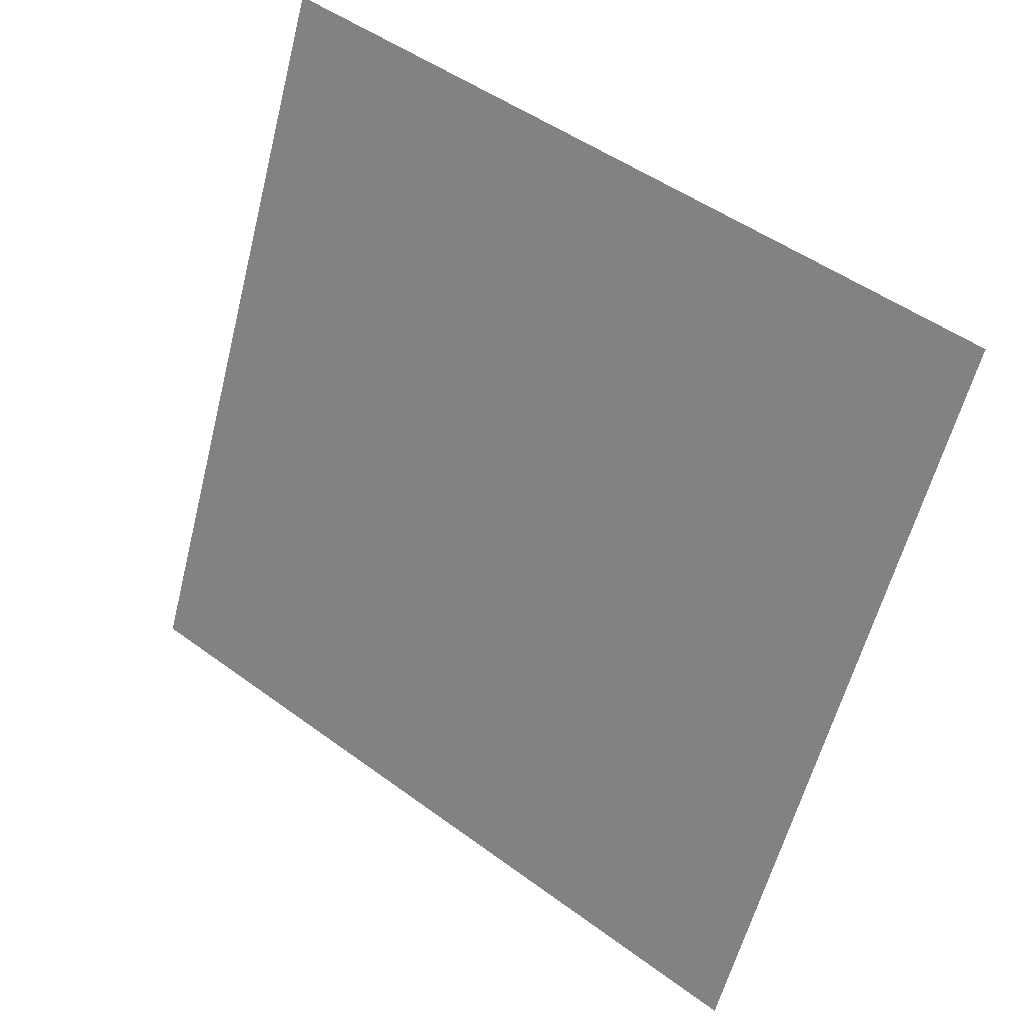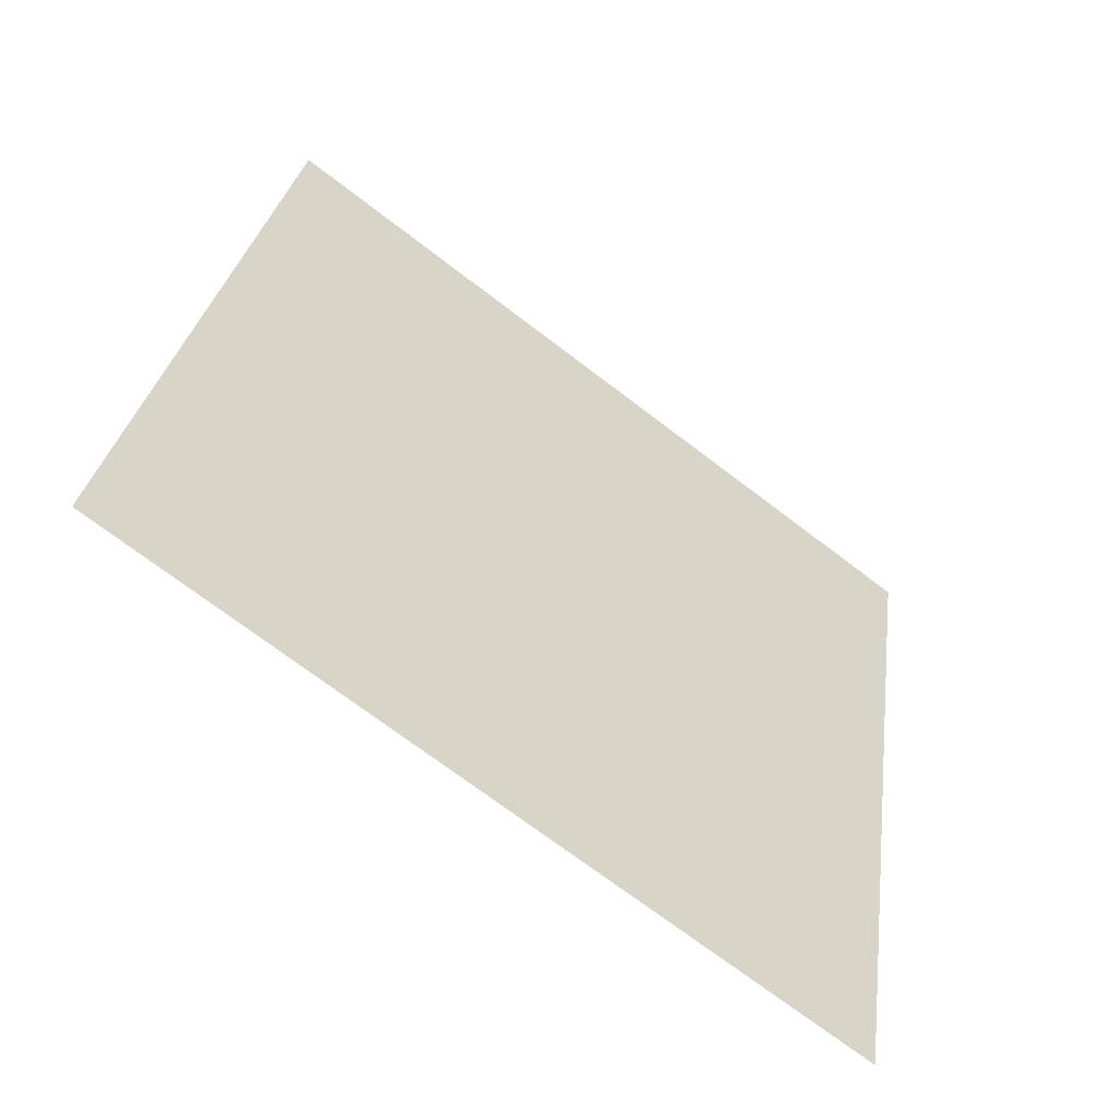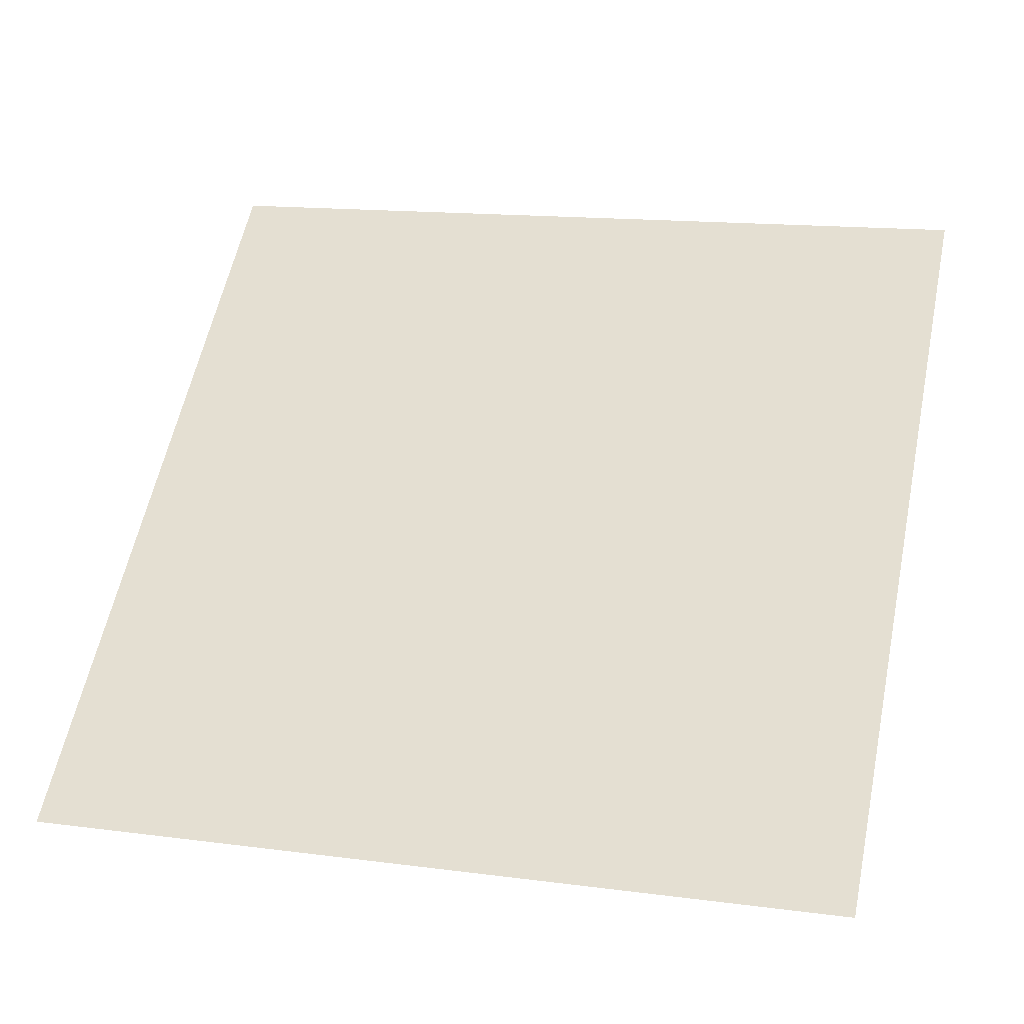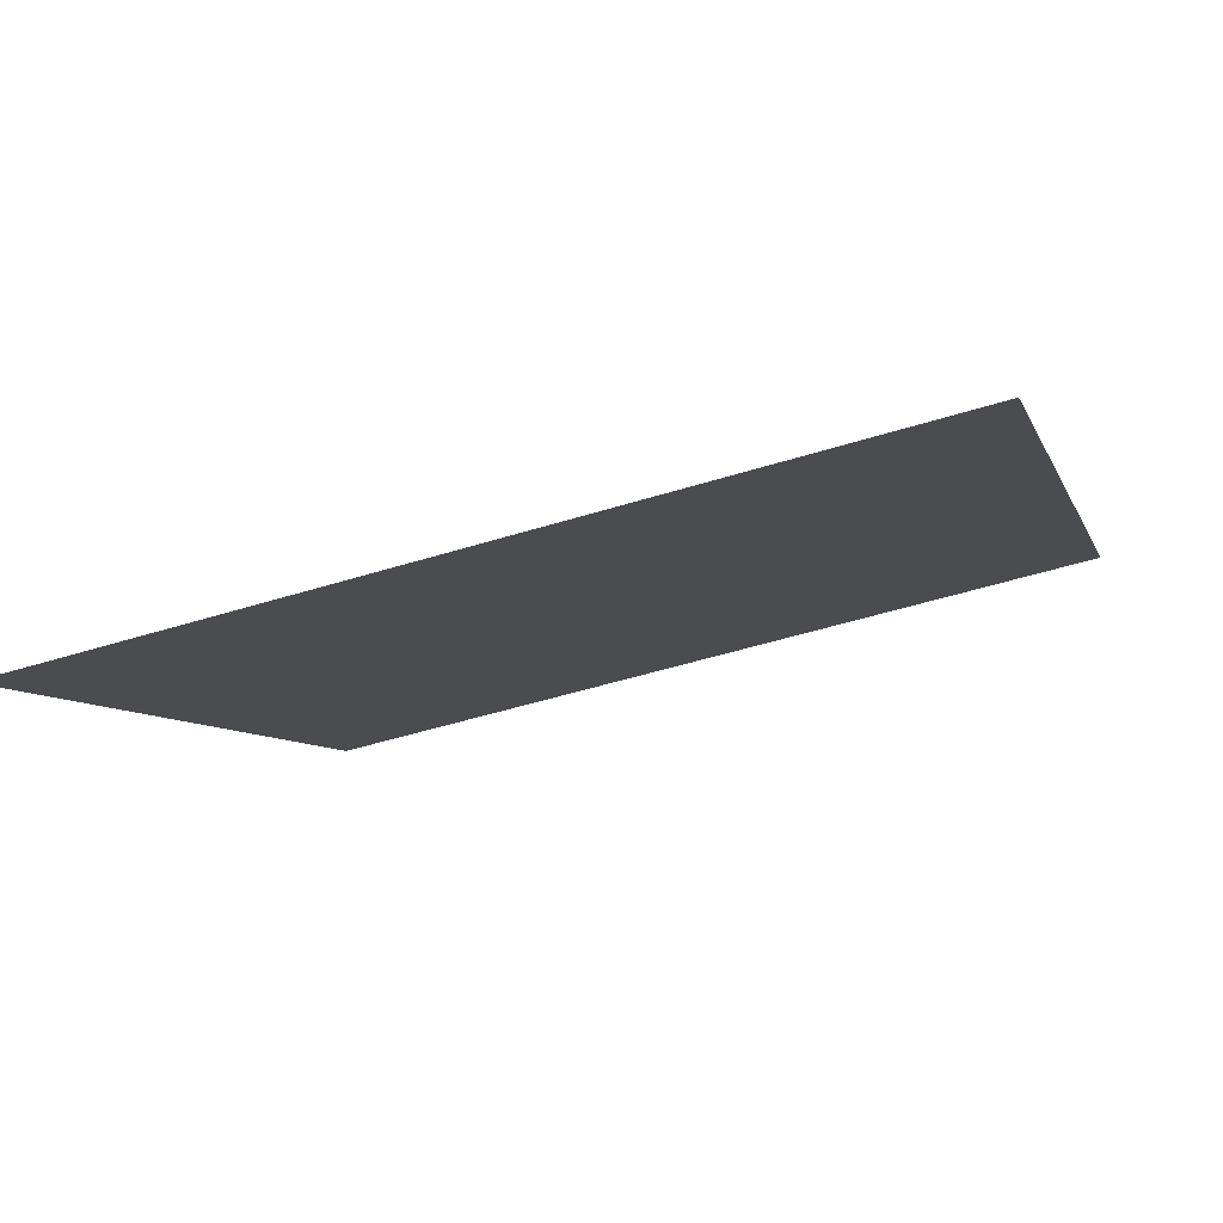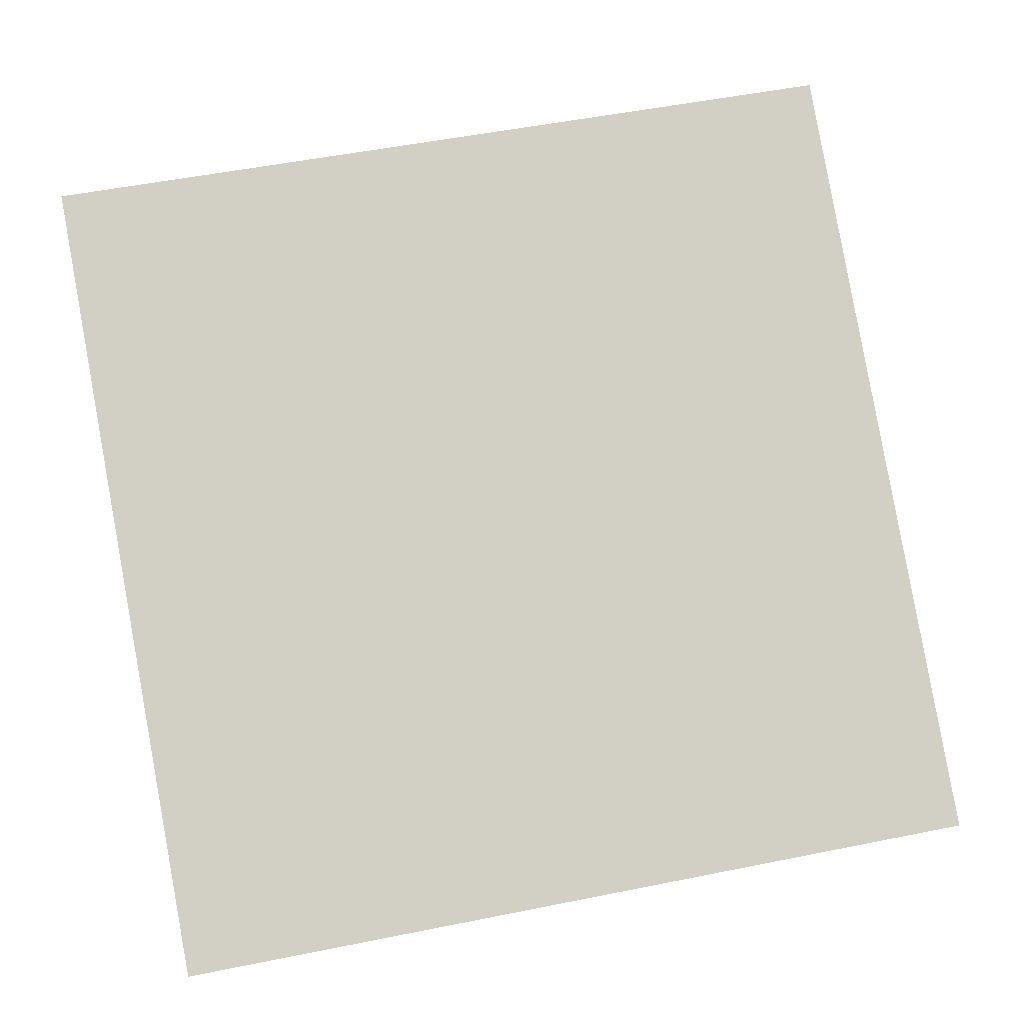
<metadata>
{"format":"obj","ext":"obj","renderer":"f3d","projection":"perspective","resolution":1024,"background":"white","views":[{"elev":-60.0,"azim":76.4,"up":"+Y"},{"elev":27.5,"azim":98.3,"up":"+Y"},{"elev":20.2,"azim":-164.0,"up":"+Y"},{"elev":-45.1,"azim":-160.4,"up":"+Y"},{"elev":46.2,"azim":168.4,"up":"+Y"}]}
</metadata>
<code>
v -0.1047 0.7924 0.5134
v -0.1113 0.7925 0.5134
v -0.1111 0.7965 0.5187
v -0.1046 0.7963 0.5186
f 4 3 2 1

</code>
